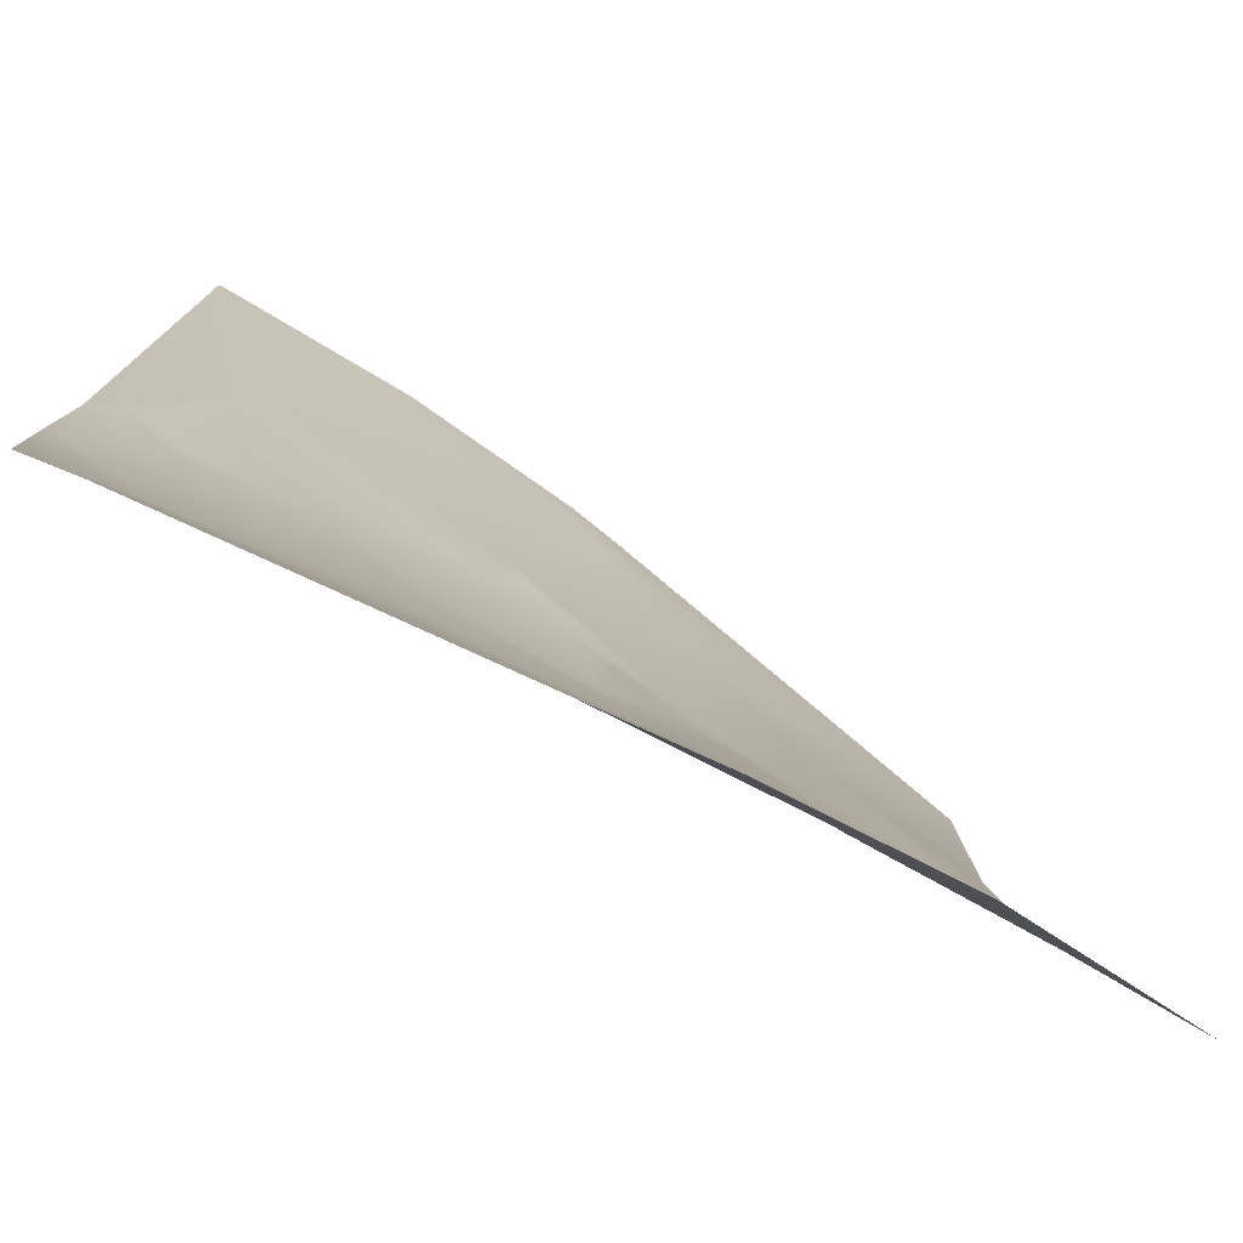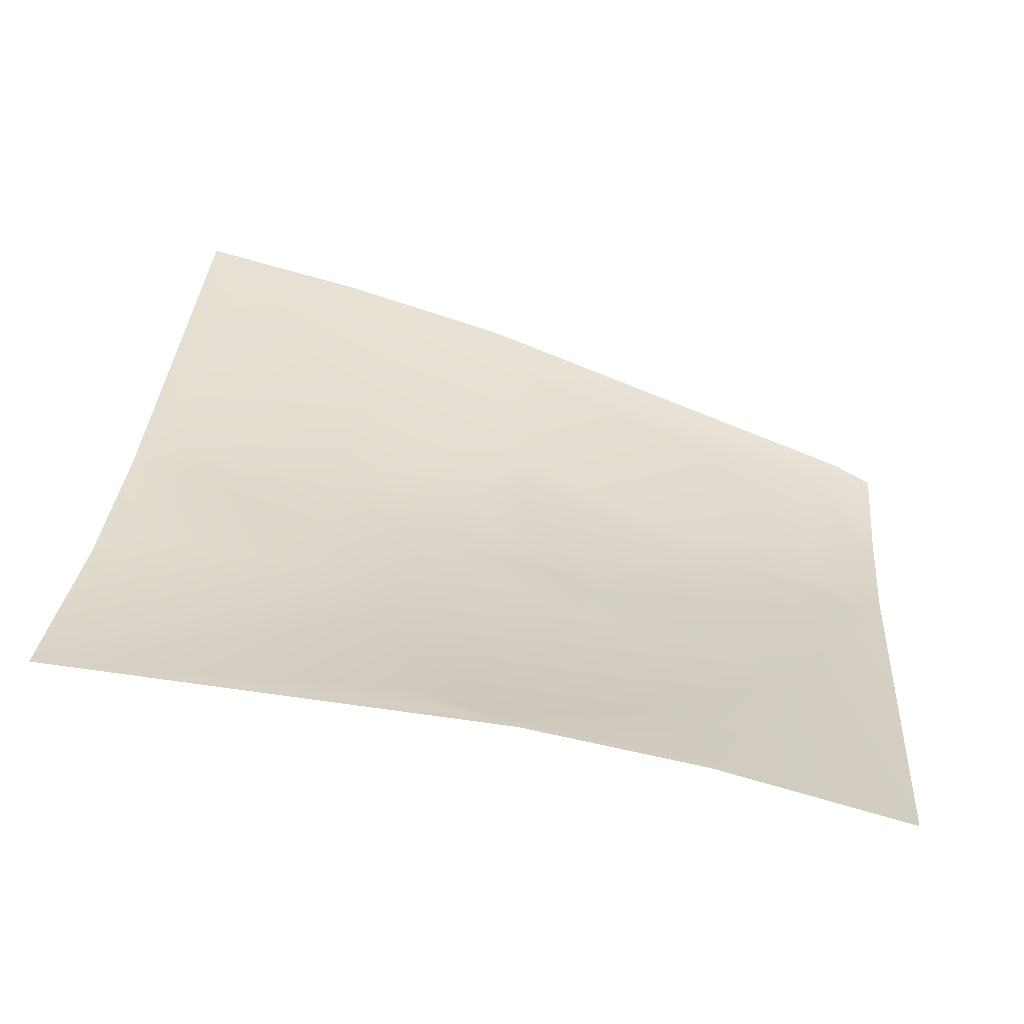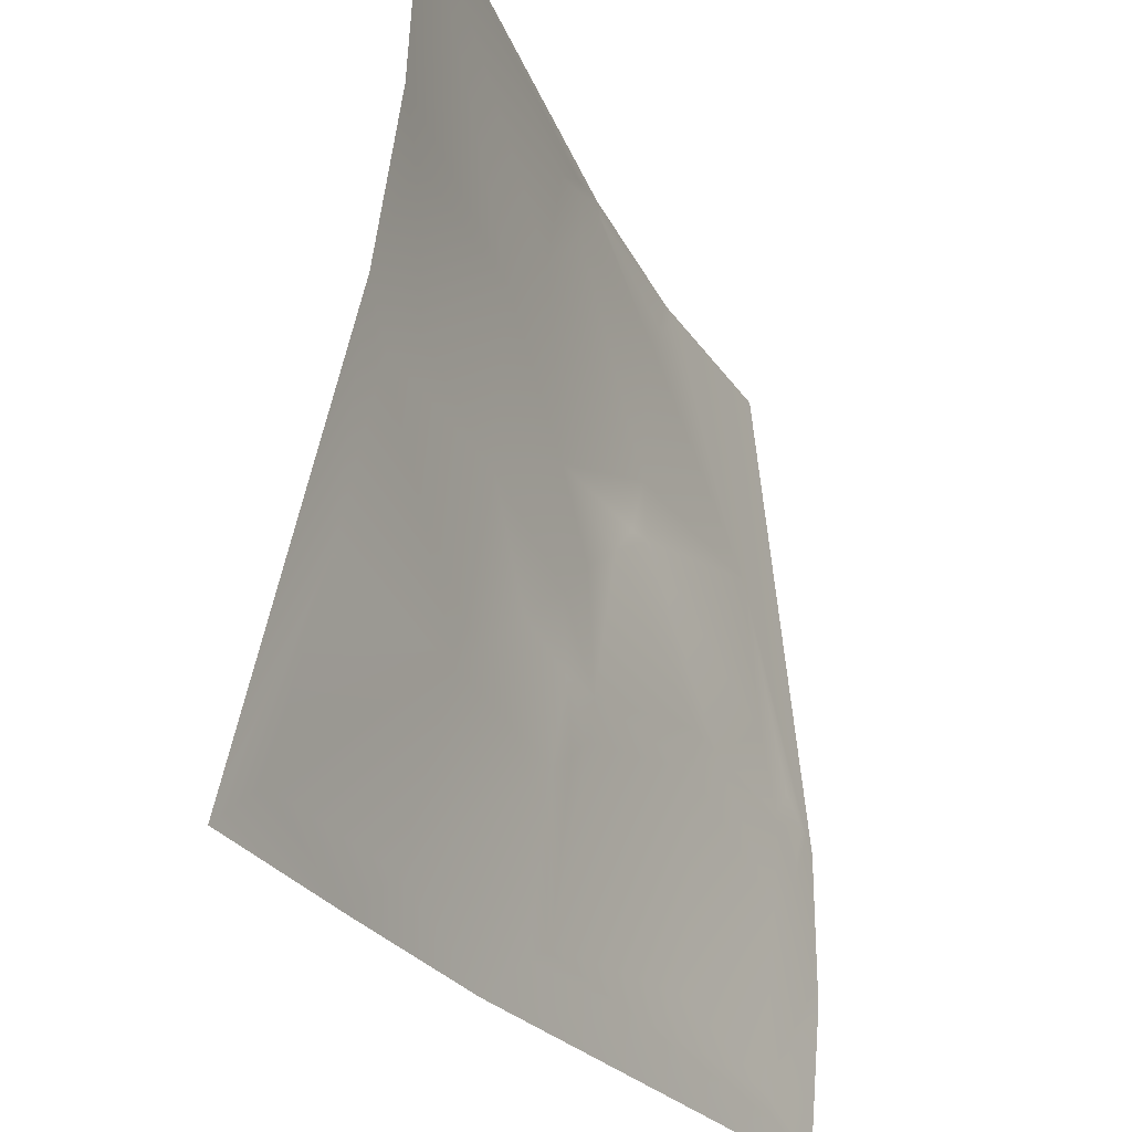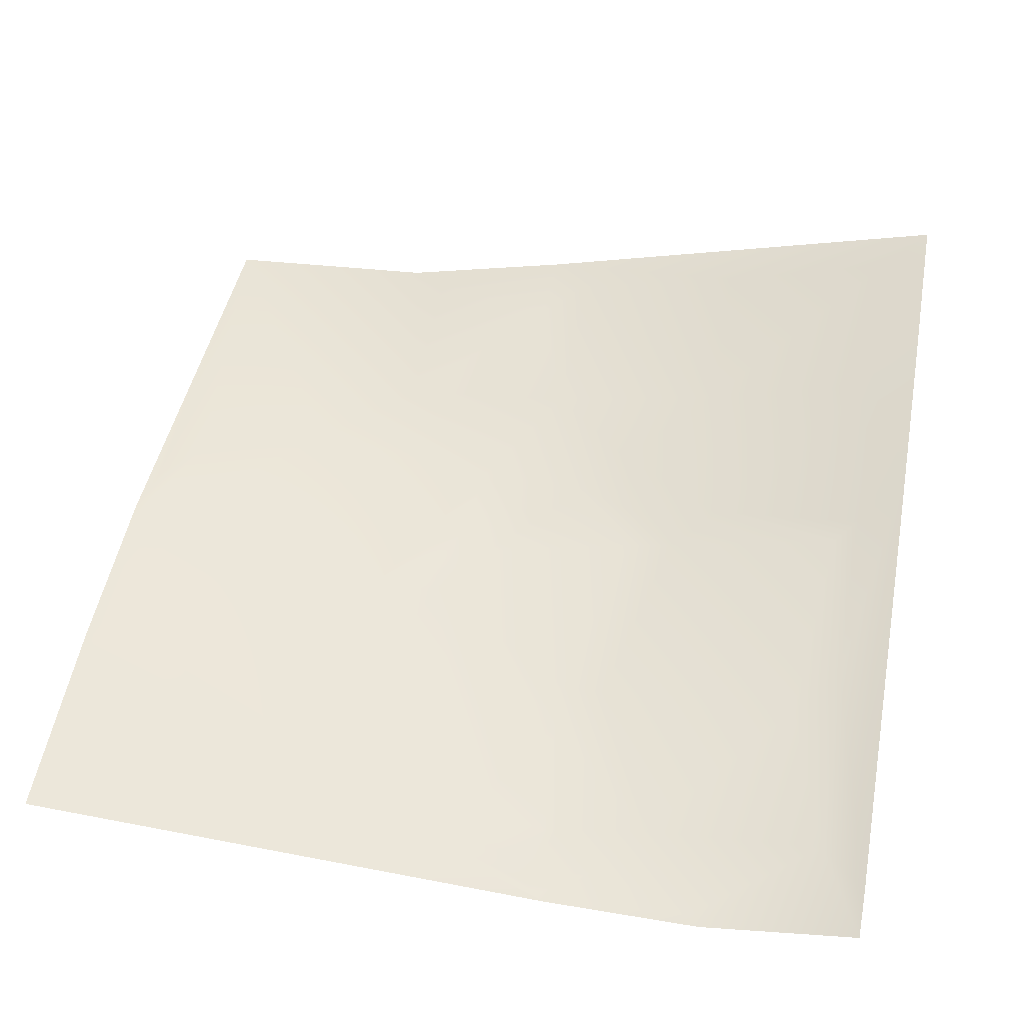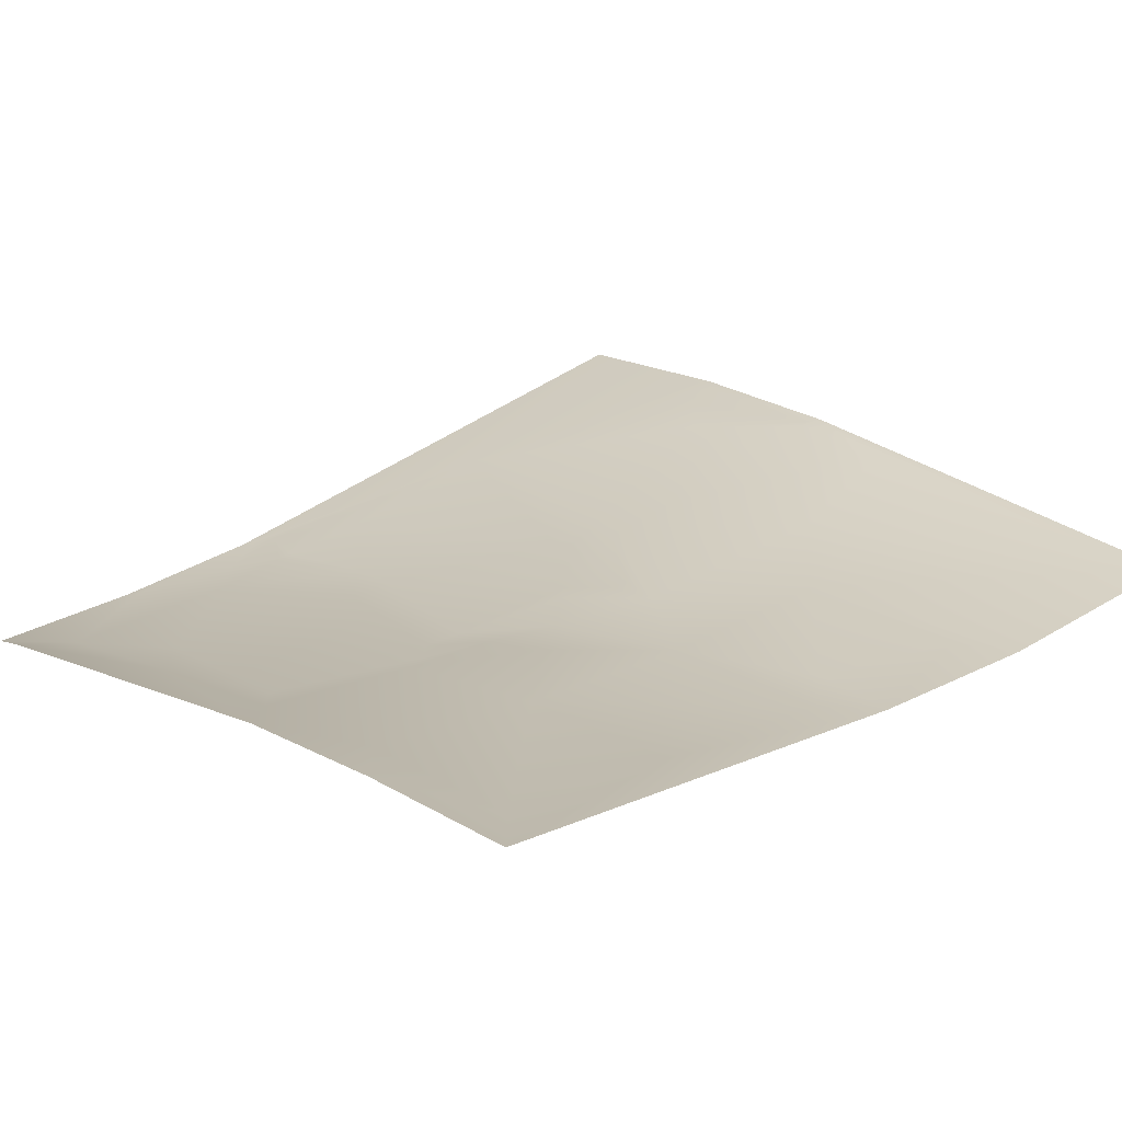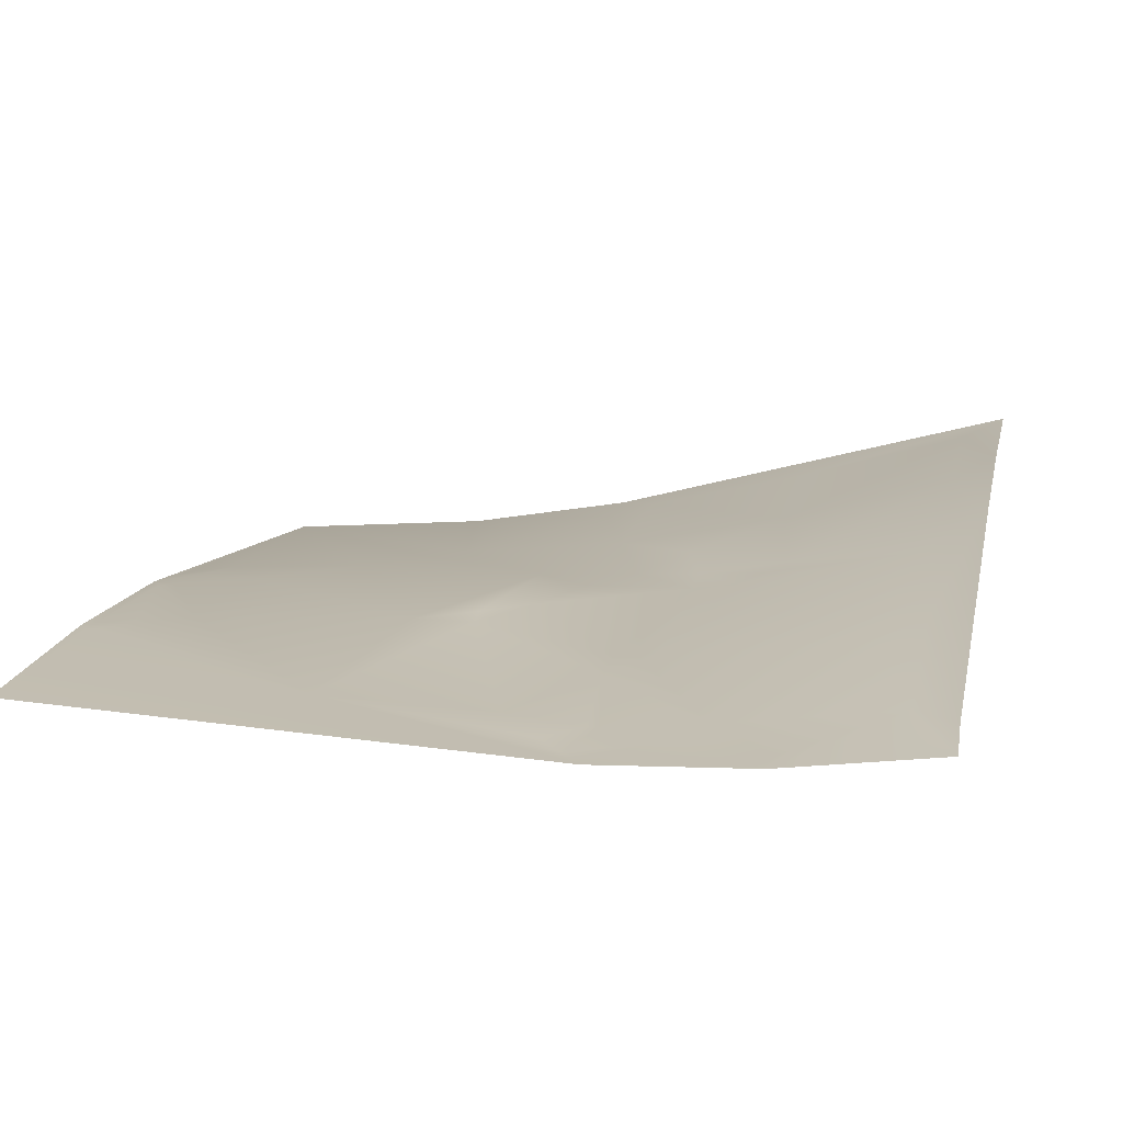
<metadata>
{"format":"obj","ext":"obj","renderer":"f3d","projection":"perspective","resolution":1024,"background":"white","views":[{"elev":-77.8,"azim":-45.6,"up":"+Y"},{"elev":25.2,"azim":-174.5,"up":"+Z"},{"elev":-30.0,"azim":102.9,"up":"+Y"},{"elev":38.8,"azim":-79.4,"up":"+Z"},{"elev":35.2,"azim":49.4,"up":"+Z"},{"elev":2.2,"azim":-77.1,"up":"+Z"}]}
</metadata>
<code>
v 1.314e+07 4.414e+06 -39.08
v 1.314e+07 4.414e+06 -29.8
v 1.314e+07 4.414e+06 -23.77
v 1.314e+07 4.414e+06 -15.54
v 1.314e+07 4.414e+06 -30.45
v 1.314e+07 4.414e+06 -29.56
v 1.314e+07 4.414e+06 -24.28
v 1.314e+07 4.414e+06 -22.54
v 1.314e+07 4.414e+06 -30.2
v 1.314e+07 4.414e+06 -24.17
v 1.314e+07 4.414e+06 -23
v 1.314e+07 4.414e+06 -29.61
v 1.314e+07 4.414e+06 -23.91
v 1.314e+07 4.414e+06 -21.77
v 1.314e+07 4.414e+06 -28.73
v 1.314e+07 4.414e+06 -23.4
v 1.314e+07 4.414e+06 -21.61
v 1.314e+07 4.414e+06 -14.1
v 1.314e+07 4.414e+06 -38.95
v 1.314e+07 4.414e+06 -19.26
v 1.314e+07 4.414e+06 -13.67
v 1.314e+07 4.414e+06 -29.51
v 1.314e+07 4.414e+06 -29.96
v 1.314e+07 4.414e+06 -28.18
v 1.314e+07 4.414e+06 -22.86
v 1.314e+07 4.414e+06 -27.21
v 1.314e+07 4.414e+06 -12.72
v 1.314e+07 4.414e+06 -10.05
v 1.314e+07 4.414e+06 -41.18
v 1.314e+07 4.414e+06 -24.15
v 1.314e+07 4.414e+06 -17.41
v 1.314e+07 4.414e+06 -10.25
v 1.314e+07 4.414e+06 -44.08
v 1.314e+07 4.414e+06 -22.36
v 1.314e+07 4.414e+06 -45.71
v 1.314e+07 4.414e+06 -36.47
v 1.314e+07 4.414e+06 -34.16
v 1.314e+07 4.414e+06 -46.35
v 1.314e+07 4.414e+06 -42.9
v 1.314e+07 4.414e+06 -46.99
v 1.314e+07 4.414e+06 -42.93
v 1.314e+07 4.414e+06 -18.51
v 1.314e+07 4.414e+06 -33.88
v 1.314e+07 4.414e+06 -24.38
v 1.314e+07 4.414e+06 -22.1
v 1.314e+07 4.414e+06 -44.8
v 1.314e+07 4.414e+06 -23.4
v 1.314e+07 4.414e+06 -42.18
v 1.314e+07 4.414e+06 -21.6
v 1.314e+07 4.414e+06 -12.28
v 1.314e+07 4.414e+06 -4.07
v 1.314e+07 4.414e+06 -19.72
v 1.314e+07 4.414e+06 -46.32
v 1.314e+07 4.414e+06 -46.88
v 1.314e+07 4.413e+06 -30.82
v 1.314e+07 4.413e+06 -17.61
v 1.314e+07 4.413e+06 -39.4
v 1.314e+07 4.413e+06 -27.09
v 1.314e+07 4.413e+06 -15.28
v 1.314e+07 4.413e+06 -4.959
v 1.314e+07 4.413e+06 3.546
v 1.314e+07 4.413e+06 -44.32
v 1.314e+07 4.413e+06 -40.35
v 1.314e+07 4.413e+06 -10.19
v 1.314e+07 4.413e+06 -0.4972
v 1.314e+07 4.413e+06 7.52
f 1 5 2
f 53 54 57
f 46 48 41
f 39 41 36
f 24 22 23
f 29 23 19
f 8 3 11
f 38 40 46
f 48 36 41
f 33 39 29
f 53 40 54
f 46 53 48
f 11 3 10
f 4 8 14
f 7 10 3
f 7 3 6
f 3 2 6
f 9 5 19
f 38 19 40
f 1 40 19
f 6 12 7
f 10 7 15
f 36 37 23
f 36 43 37
f 29 36 23
f 43 36 48
f 46 41 35
f 44 43 47
f 30 26 44
f 47 43 55
f 37 26 23
f 49 47 56
f 45 34 44
f 45 42 34
f 26 37 44
f 47 45 44
f 14 11 16
f 11 14 8
f 16 22 17
f 16 15 22
f 42 31 34
f 31 20 25
f 59 52 56
f 59 60 52
f 53 46 40
f 48 53 57
f 42 45 52
f 25 34 31
f 10 13 11
f 5 6 2
f 35 19 38
f 35 38 46
f 12 9 19
f 9 12 6
f 58 59 56
f 49 56 52
f 60 65 61
f 21 27 28
f 21 20 27
f 21 18 20
f 4 14 17
f 13 10 15
f 55 56 47
f 48 55 43
f 64 58 63
f 61 66 51
f 32 51 28
f 42 50 31
f 49 52 45
f 32 31 50
f 31 32 27
f 32 28 27
f 13 16 11
f 9 6 5
f 39 35 41
f 36 29 39
f 59 64 60
f 16 13 15
f 8 4 3
f 50 42 52
f 49 45 47
f 66 61 65
f 32 50 51
f 58 57 63
f 59 58 64
f 20 31 27
f 21 28 18
f 60 64 65
f 50 61 51
f 33 35 39
f 62 57 54
f 12 15 7
f 1 19 5
f 4 20 18
f 4 17 20
f 62 63 57
f 60 50 52
f 25 24 26
f 24 25 22
f 33 19 35
f 58 56 55
f 48 57 55
f 22 19 23
f 16 17 14
f 15 12 19
f 60 61 50
f 66 28 51
f 30 44 34
f 57 58 55
f 43 44 37
f 29 19 33
f 25 30 34
f 17 22 25
f 30 25 26
f 24 23 26
f 15 19 22
f 20 17 25

</code>
